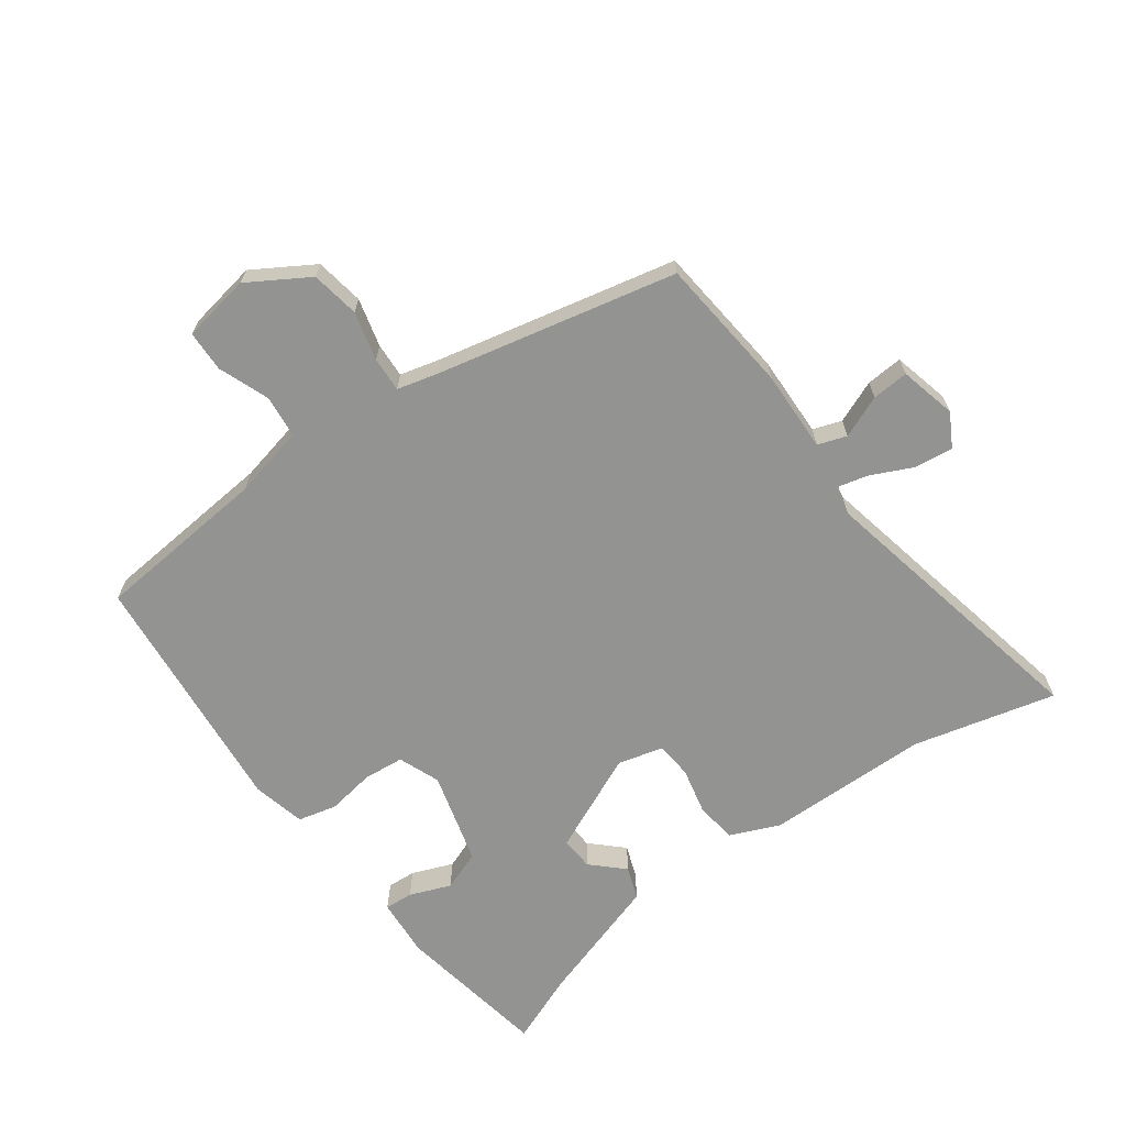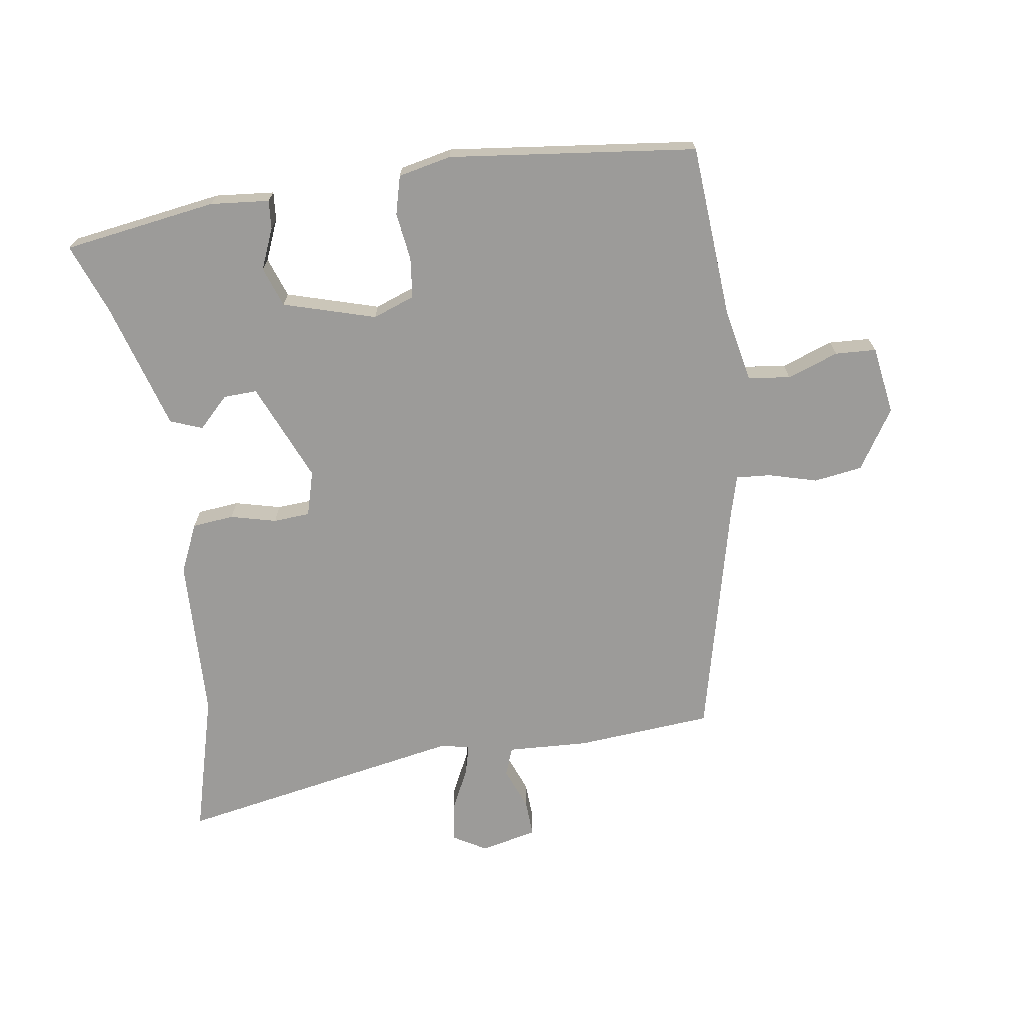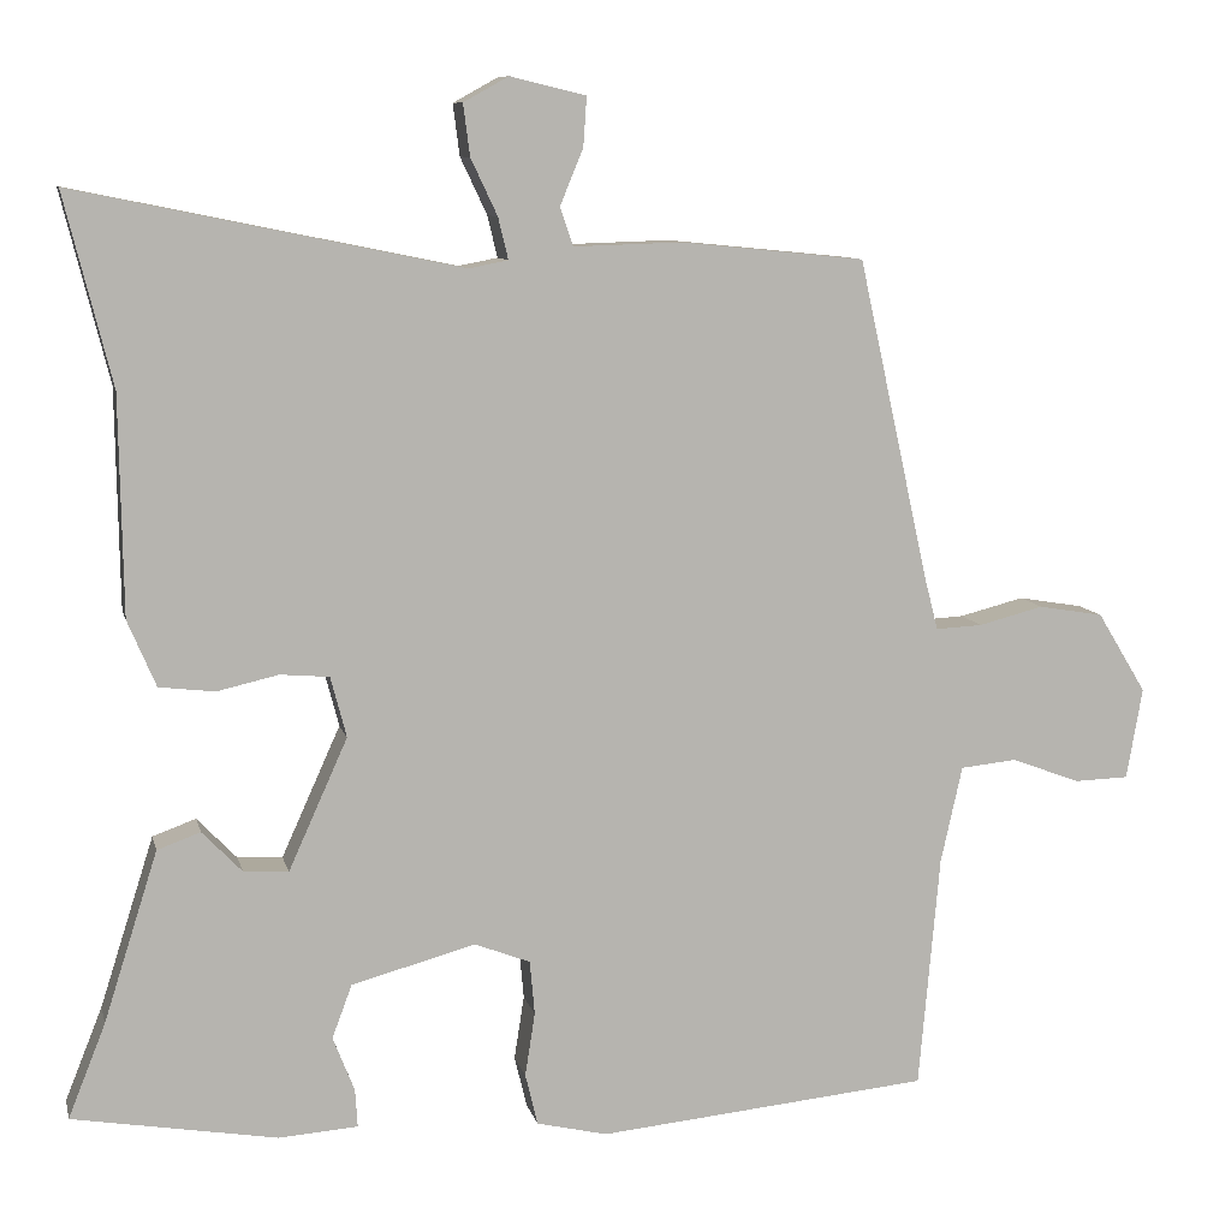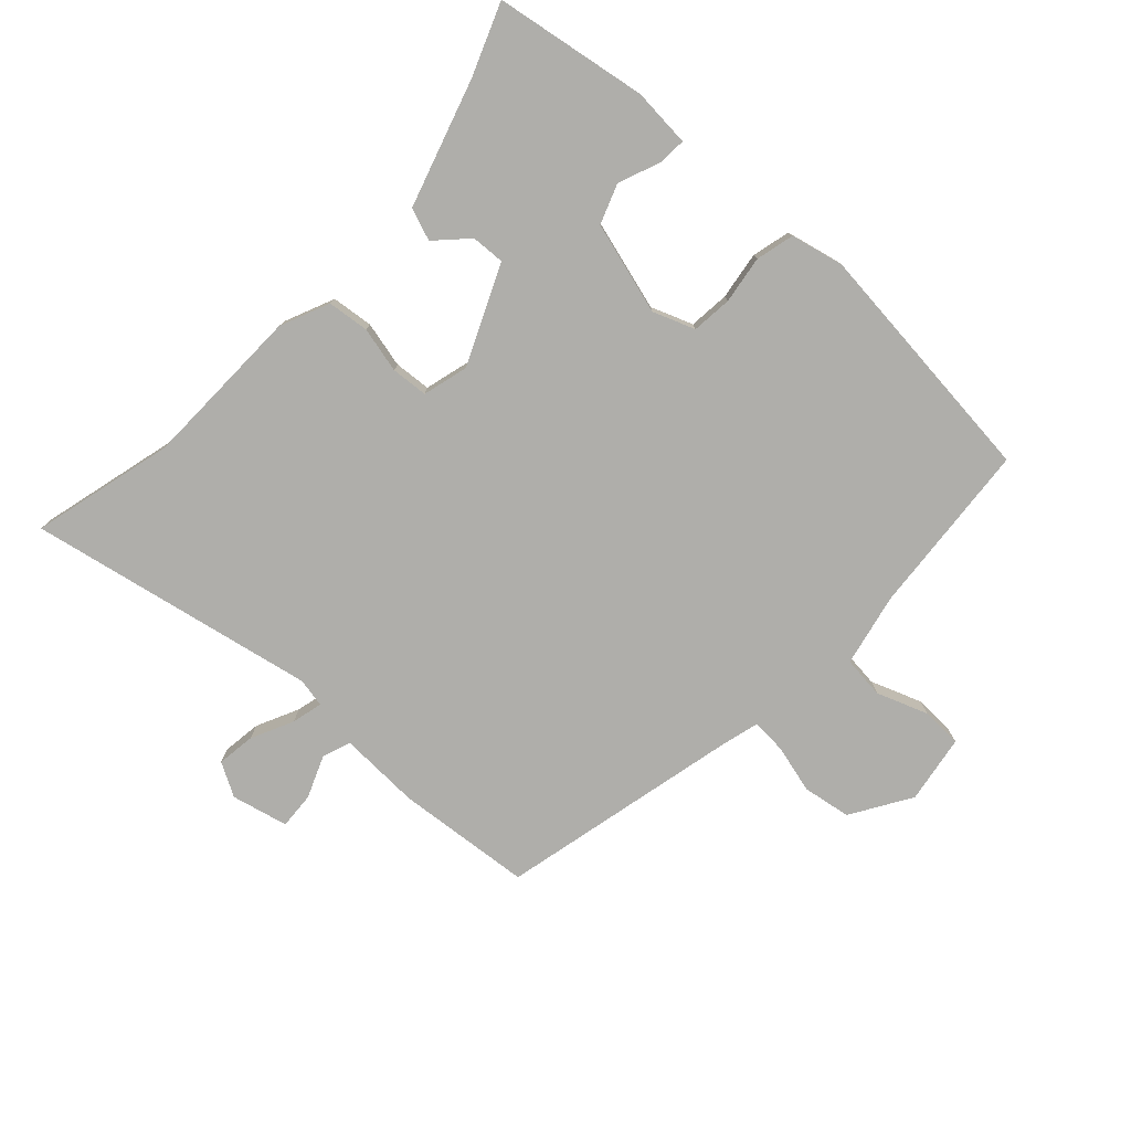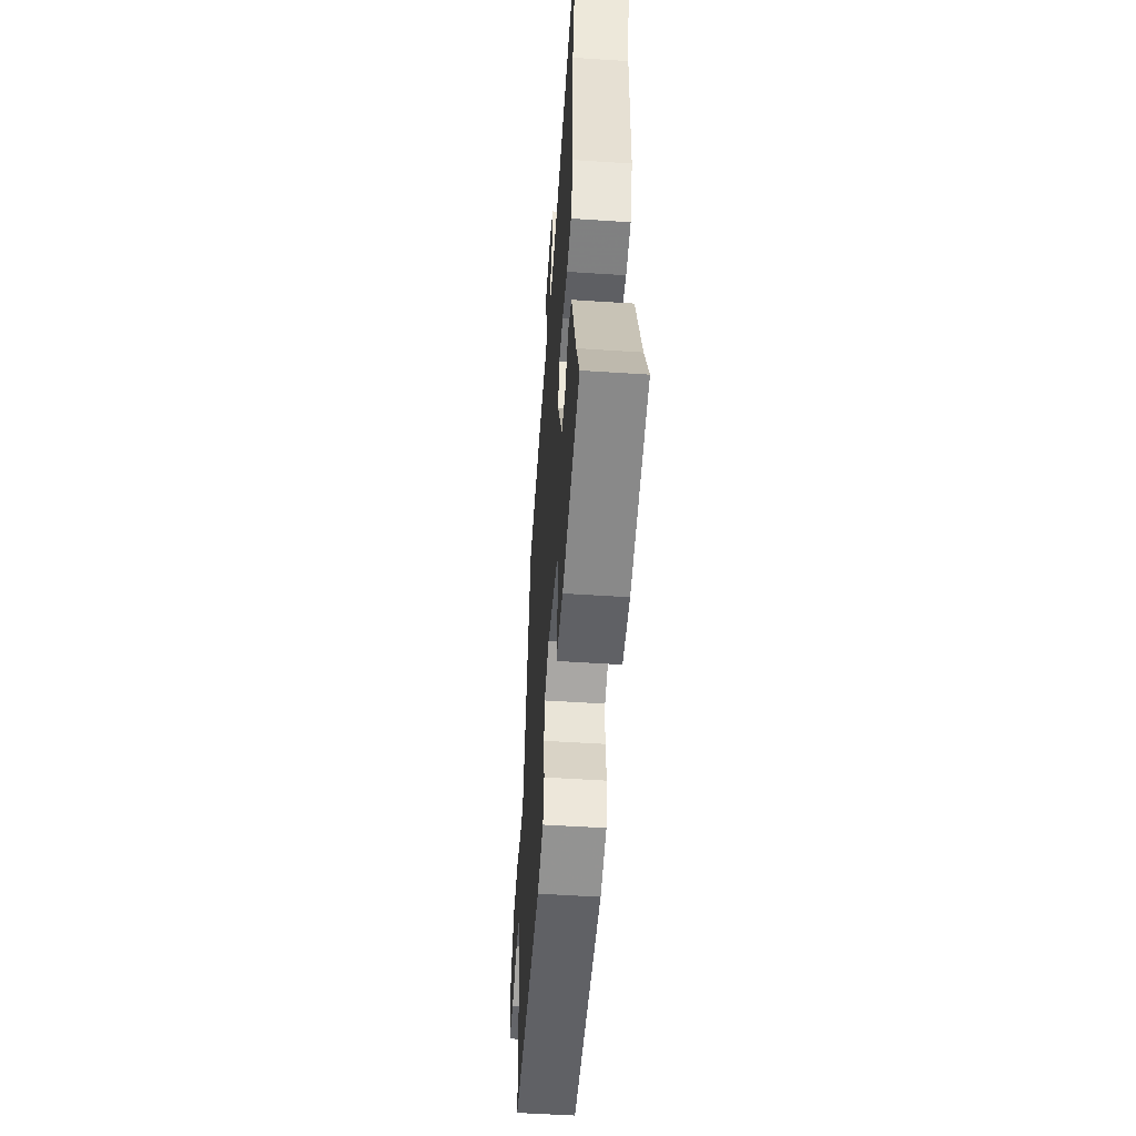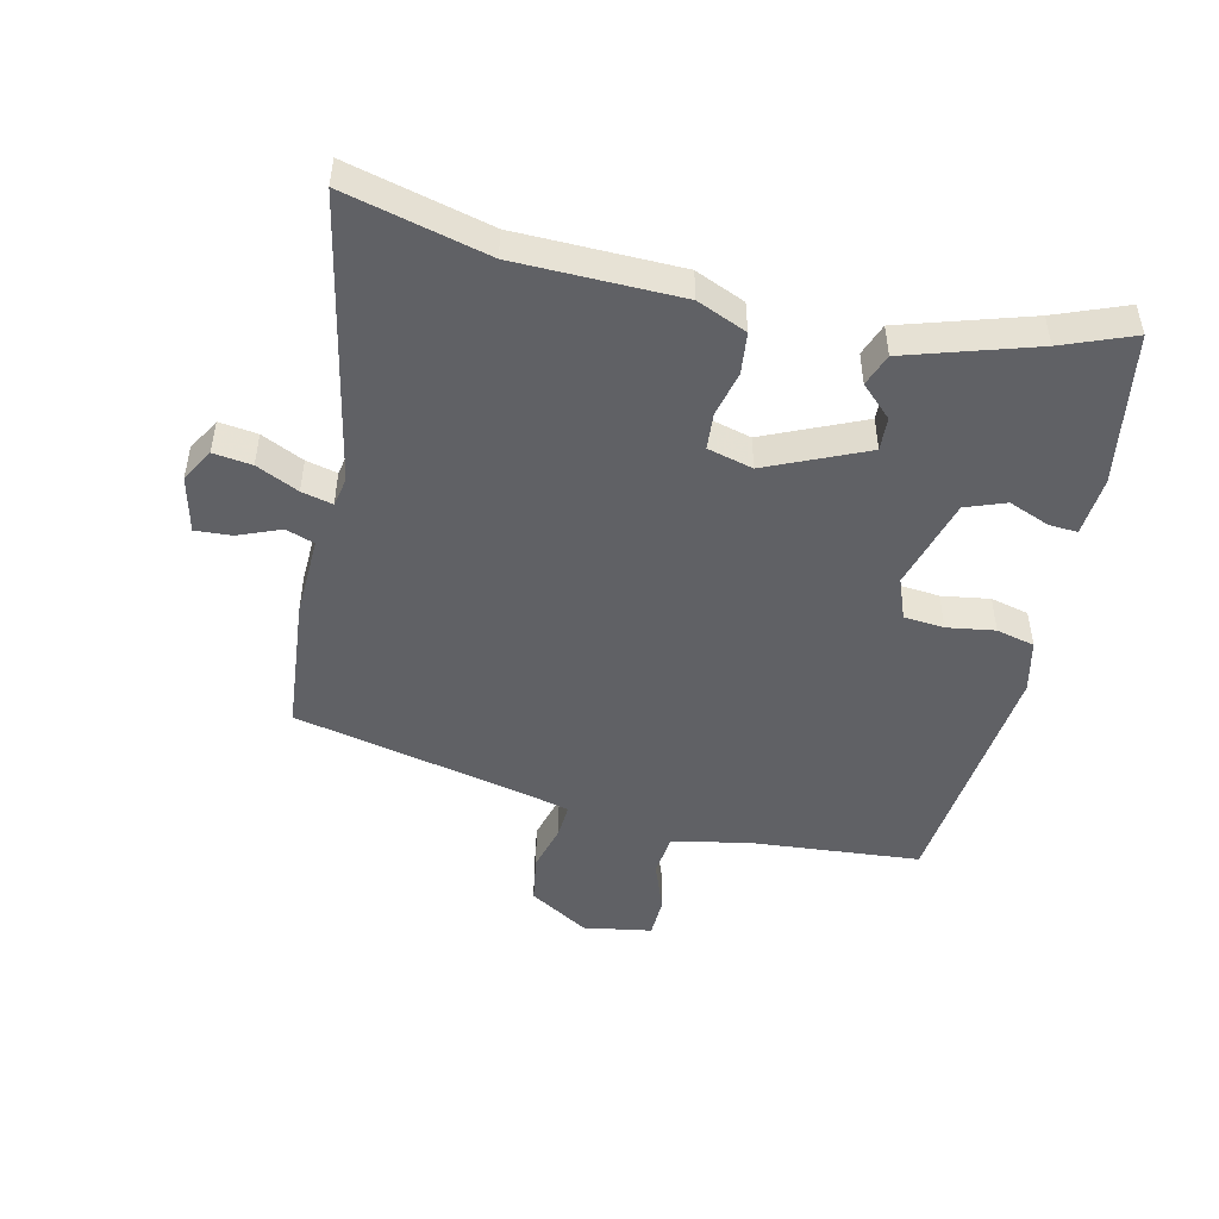
<metadata>
{"format":"obj","ext":"obj","renderer":"f3d","projection":"perspective","resolution":1024,"background":"white","views":[{"elev":-66.7,"azim":-53.9,"up":"+Y"},{"elev":-69.9,"azim":-172.6,"up":"+Y"},{"elev":9.3,"azim":167.3,"up":"+Z"},{"elev":-77.6,"azim":136.8,"up":"+Y"},{"elev":-53.4,"azim":86.0,"up":"+Z"},{"elev":-48.1,"azim":76.8,"up":"+Y"}]}
</metadata>
<code>
v -0.409 0.07 0.527
v -0.189 0.07 0.549
v -0.058 0.07 0.545
v -0.042 0.07 0.591
v -0.07 0.07 0.659
v -0.074 0.07 0.718
v 0.017 0.07 0.74
v 0.071 0.07 0.71
v 0.063 0.07 0.648
v 0.031 0.07 0.58
v 0.019 0.07 0.53
v 0.066 0.07 0.521
v 0.529 0.07 0.616
v 0.472 0.07 0.387
v 0.468 0.07 0.124
v 0.434 0.07 0.044
v 0.367 0.07 0.036
v 0.293 0.07 0.053
v 0.234 0.07 0.048
v 0.215 0.07 -0.025
v 0.286 0.07 -0.183
v 0.34 0.07 -0.18
v 0.388 0.07 -0.13
v 0.44 0.07 -0.149
v 0.505 0.07 -0.354
v 0.55 0.07 -0.467
v 0.304 0.07 -0.509
v 0.209 0.07 -0.502
v 0.212 0.07 -0.456
v 0.238 0.07 -0.39
v 0.214 0.07 -0.326
v 0.065 0.07 -0.285
v -0.002 0.07 -0.311
v -0.008 0.07 -0.376
v 0.004 0.07 -0.453
v -0.011 0.07 -0.515
v -0.096 0.07 -0.535
v -0.496 0.07 -0.496
v -0.521 0.07 -0.215
v -0.547 0.07 -0.098
v -0.615 0.07 -0.091
v -0.697 0.07 -0.122
v -0.763 0.07 -0.12
v -0.782 0.07 -0.01
v -0.723 0.07 0.087
v -0.645 0.07 0.1
v -0.567 0.07 0.08
v -0.511 0.07 0.077
v -0.494 0.07 0.143
v -0.409 0 0.527
v -0.189 0 0.549
v -0.058 0 0.545
v -0.042 0 0.591
v -0.07 0 0.659
v -0.074 0 0.718
v 0.017 0 0.74
v 0.071 0 0.71
v 0.063 0 0.648
v 0.031 0 0.58
v 0.019 0 0.53
v 0.066 0 0.521
v 0.529 0 0.616
v 0.472 0 0.387
v 0.468 0 0.124
v 0.434 0 0.044
v 0.367 0 0.036
v 0.293 0 0.053
v 0.234 0 0.048
v 0.215 0 -0.025
v 0.286 0 -0.183
v 0.34 0 -0.18
v 0.388 0 -0.13
v 0.44 0 -0.149
v 0.505 0 -0.354
v 0.55 0 -0.467
v 0.304 0 -0.509
v 0.209 0 -0.502
v 0.212 0 -0.456
v 0.238 0 -0.39
v 0.214 0 -0.326
v 0.065 0 -0.285
v -0.002 0 -0.311
v -0.008 0 -0.376
v 0.004 0 -0.453
v -0.011 0 -0.515
v -0.096 0 -0.535
v -0.496 0 -0.496
v -0.521 0 -0.215
v -0.547 0 -0.098
v -0.615 0 -0.091
v -0.697 0 -0.122
v -0.763 0 -0.12
v -0.782 0 -0.01
v -0.723 0 0.087
v -0.645 0 0.1
v -0.567 0 0.08
v -0.511 0 0.077
v -0.494 0 0.143
f 44 45 46 47
f 44 47 48
f 41 42 43 44
f 40 41 44 48
f 39 40 48 49
f 34 35 36 37
f 33 34 37 38
f 32 33 38 39
f 27 28 29 30
f 25 26 27 30
f 25 30 31
f 22 23 24 25
f 21 22 25 31
f 20 21 31 32
f 15 16 17 18
f 14 15 18 19
f 12 13 14 19
f 11 12 19 20
f 7 8 9 10
f 7 10 11
f 4 5 6 7
f 3 4 7 11
f 20 32 39 49
f 3 11 20 49
f 1 2 3 49
f 96 95 94 93
f 97 96 93
f 93 92 91 90
f 97 93 90 89
f 98 97 89 88
f 86 85 84 83
f 87 86 83 82
f 88 87 82 81
f 79 78 77 76
f 79 76 75 74
f 80 79 74
f 74 73 72 71
f 80 74 71 70
f 81 80 70 69
f 67 66 65 64
f 68 67 64 63
f 68 63 62 61
f 69 68 61 60
f 59 58 57 56
f 60 59 56
f 56 55 54 53
f 60 56 53 52
f 98 88 81 69
f 98 69 60 52
f 98 52 51 50
f 1 50 51 2
f 2 51 52 3
f 3 52 53 4
f 4 53 54 5
f 5 54 55 6
f 6 55 56 7
f 7 56 57 8
f 8 57 58 9
f 9 58 59 10
f 10 59 60 11
f 11 60 61 12
f 12 61 62 13
f 13 62 63 14
f 14 63 64 15
f 15 64 65 16
f 16 65 66 17
f 17 66 67 18
f 18 67 68 19
f 19 68 69 20
f 20 69 70 21
f 21 70 71 22
f 22 71 72 23
f 23 72 73 24
f 24 73 74 25
f 25 74 75 26
f 26 75 76 27
f 27 76 77 28
f 28 77 78 29
f 29 78 79 30
f 30 79 80 31
f 31 80 81 32
f 32 81 82 33
f 33 82 83 34
f 34 83 84 35
f 35 84 85 36
f 36 85 86 37
f 37 86 87 38
f 38 87 88 39
f 39 88 89 40
f 40 89 90 41
f 41 90 91 42
f 42 91 92 43
f 43 92 93 44
f 44 93 94 45
f 45 94 95 46
f 46 95 96 47
f 47 96 97 48
f 48 97 98 49
f 49 98 50 1

</code>
